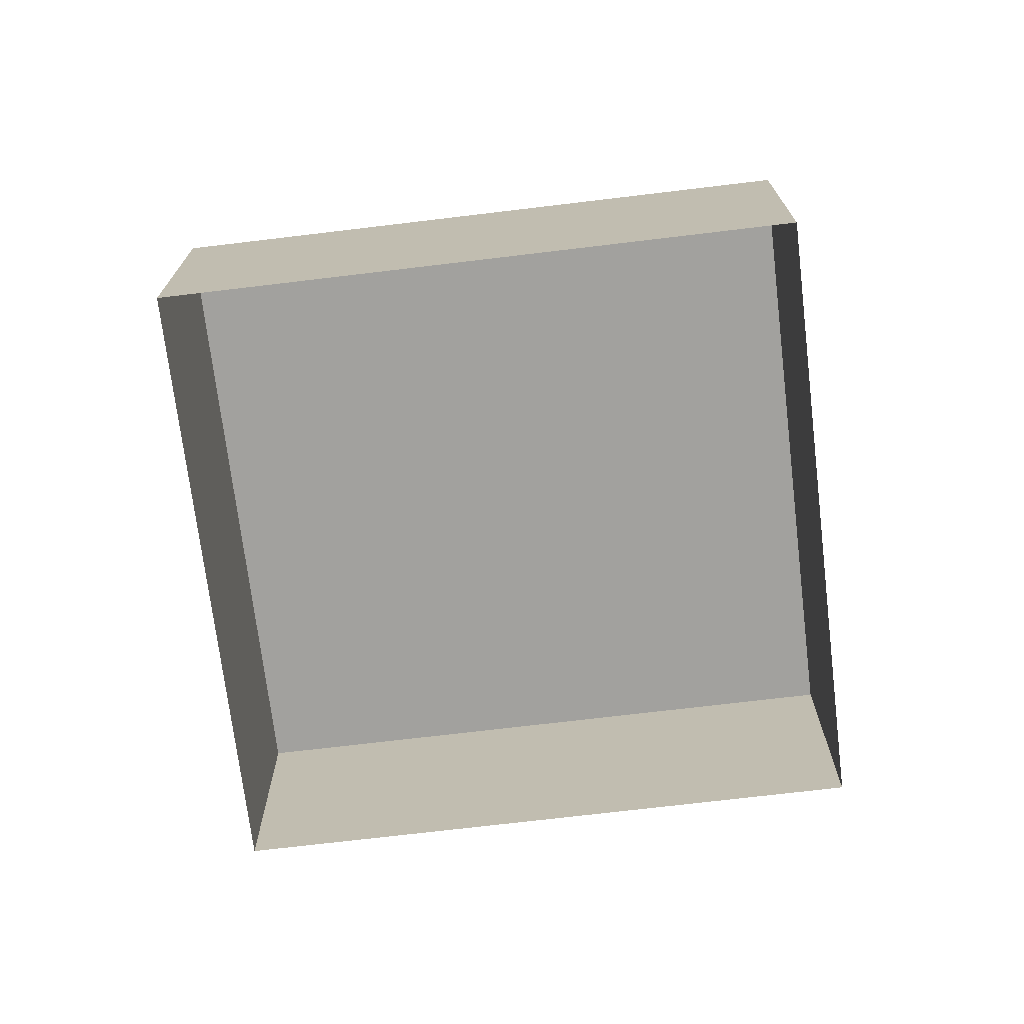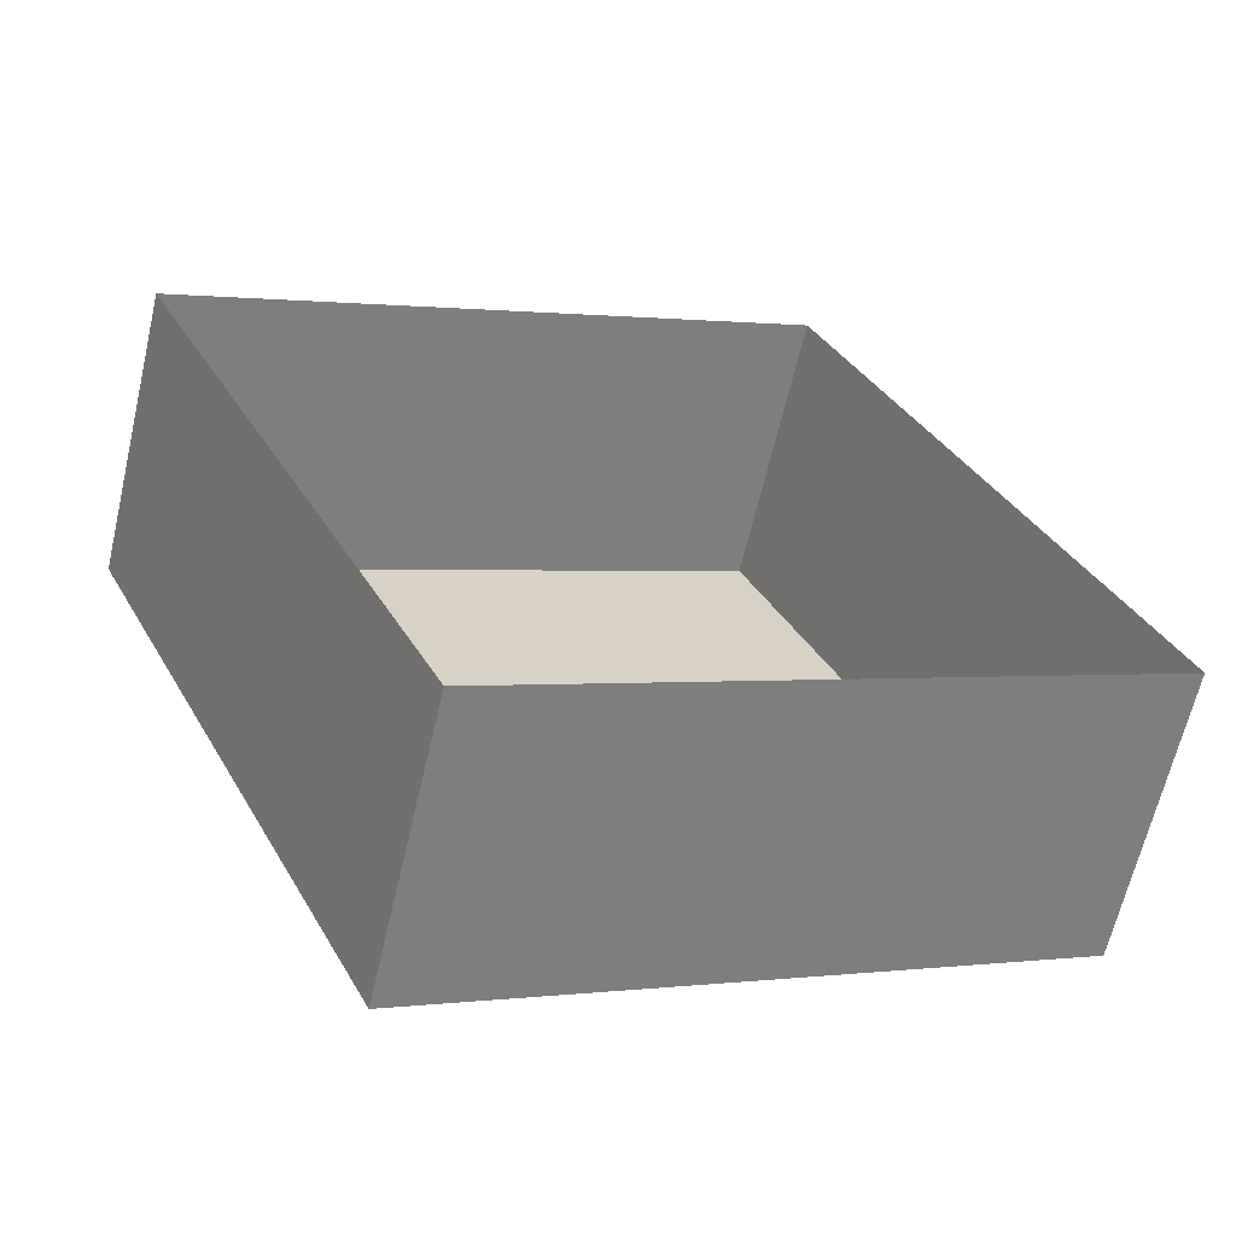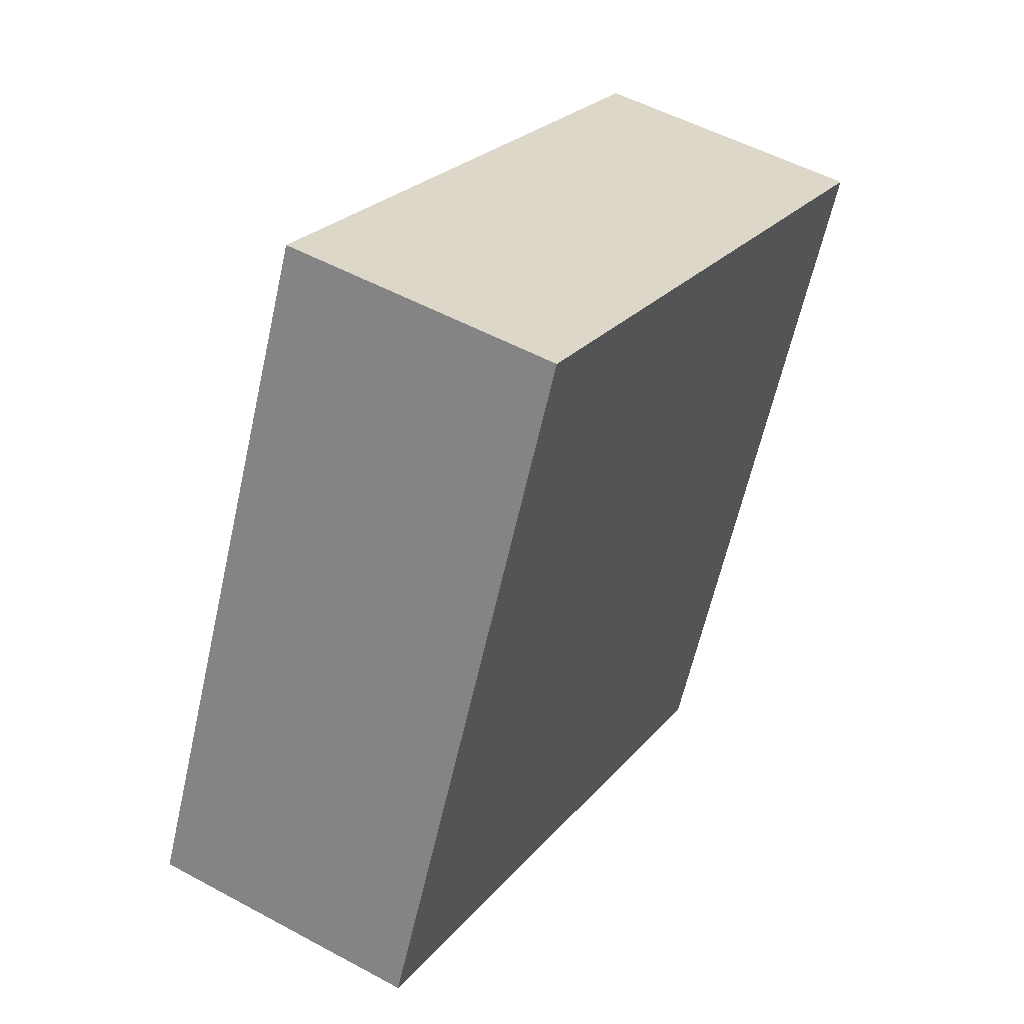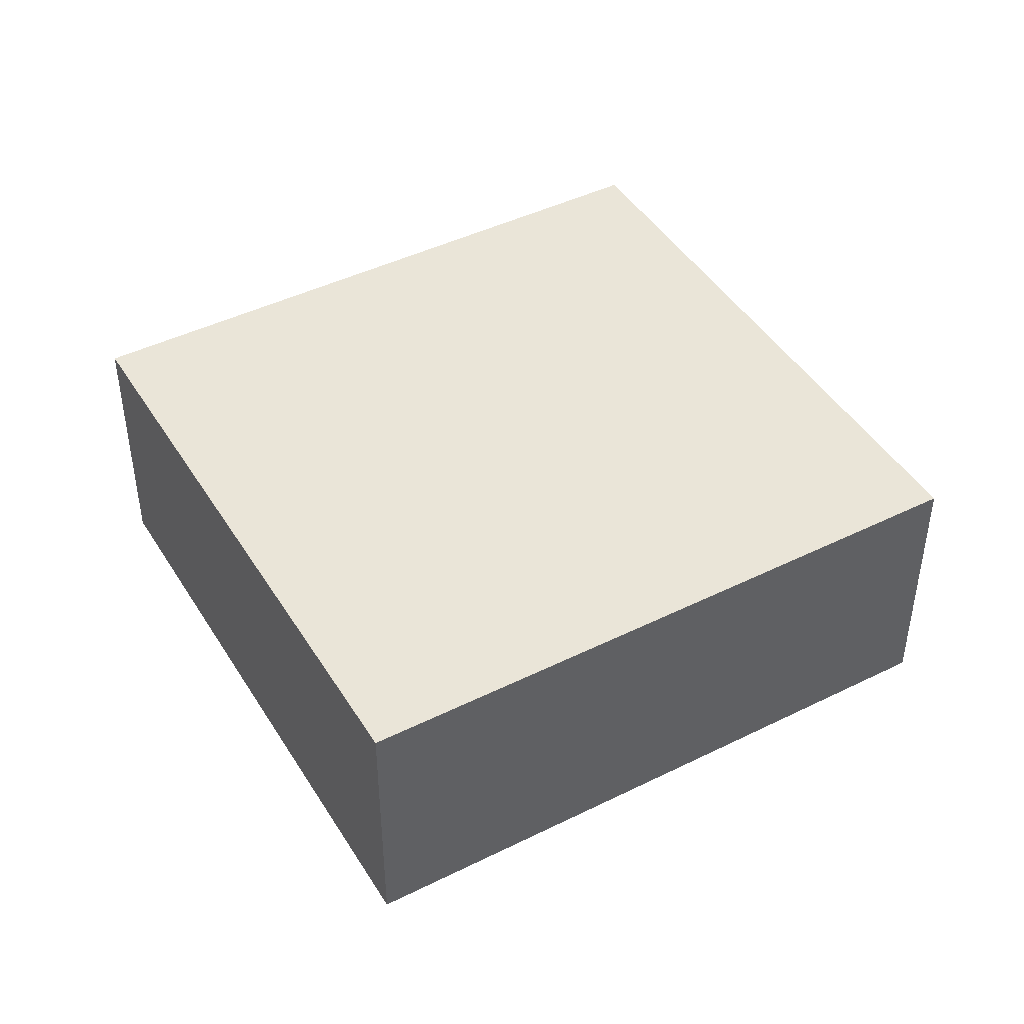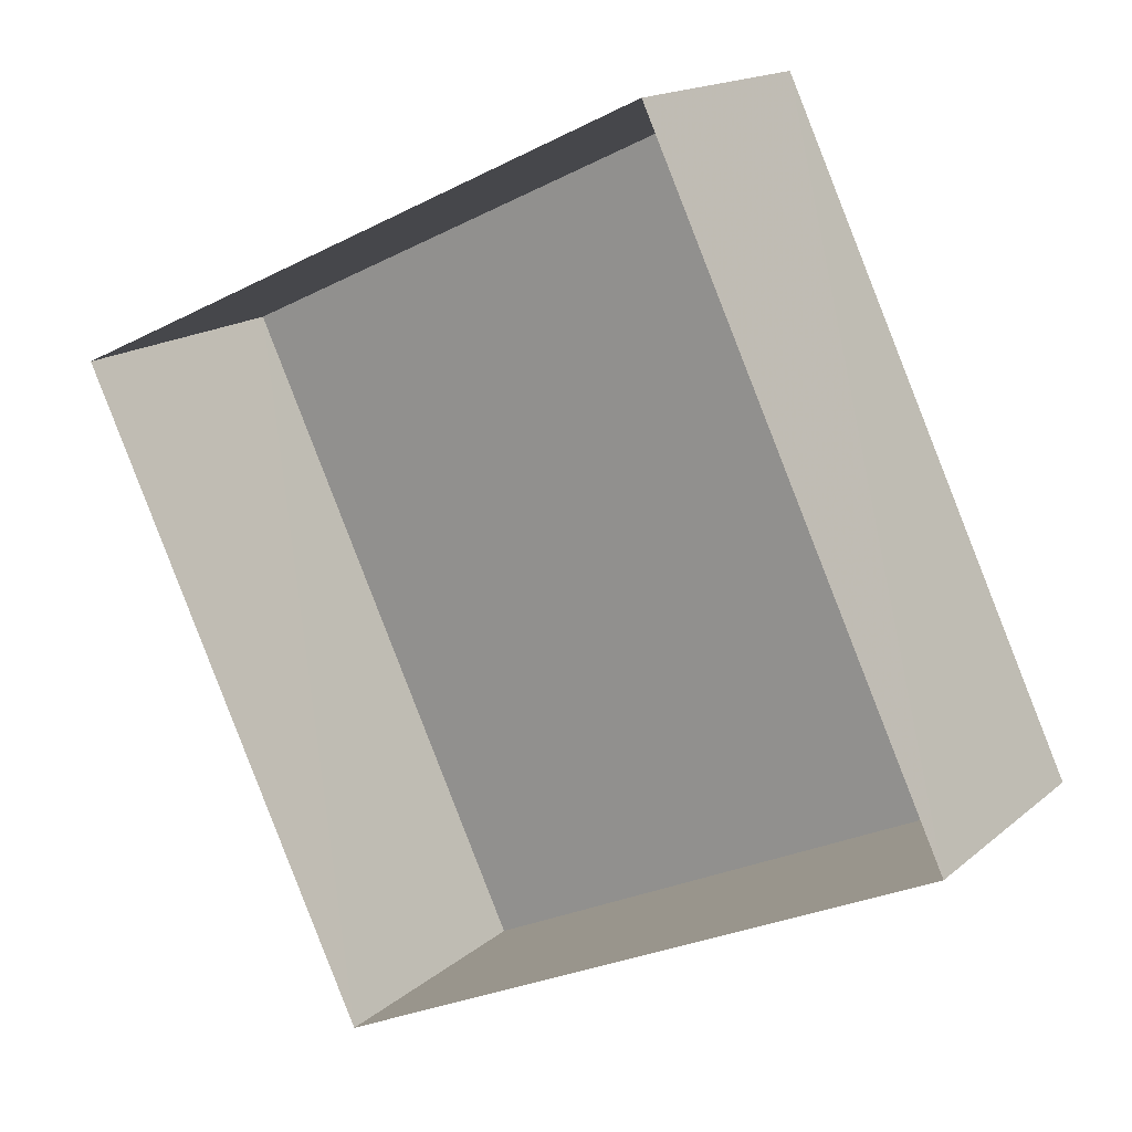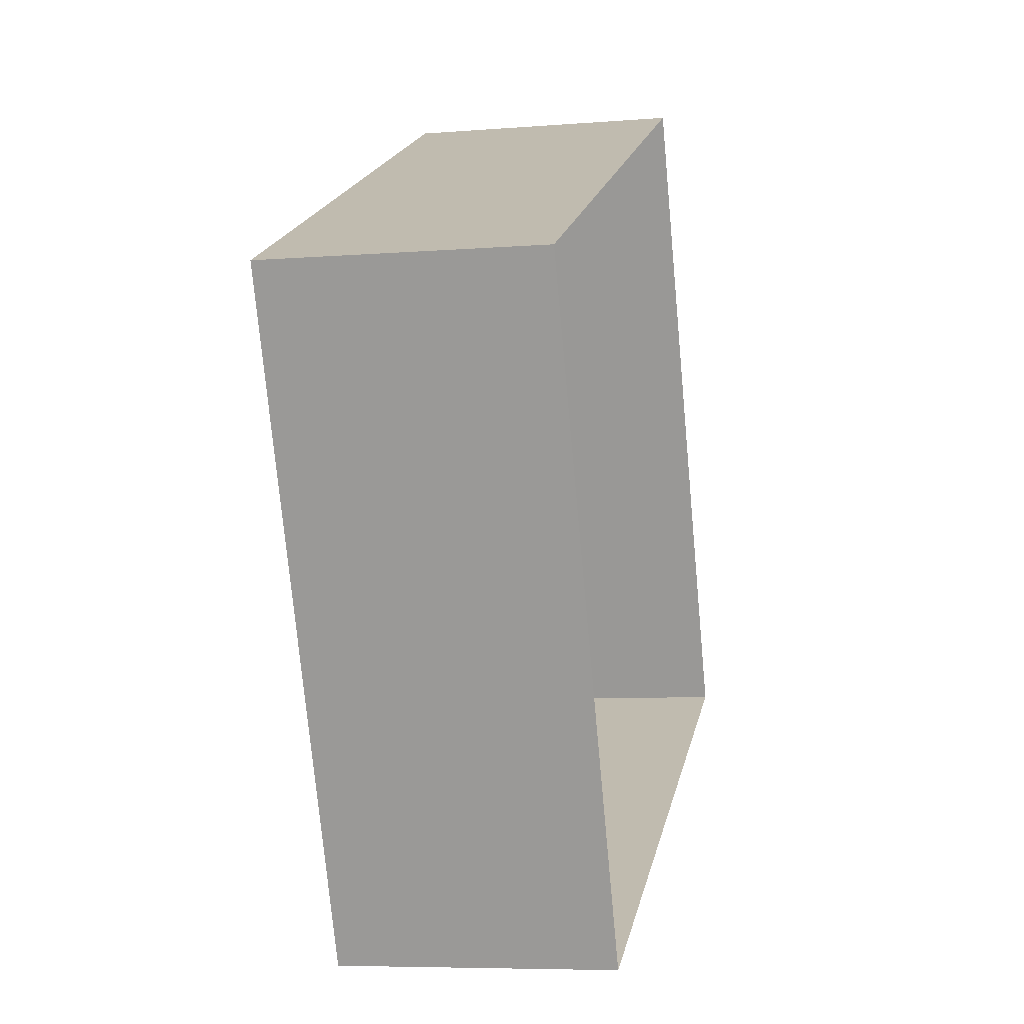
<metadata>
{"format":"obj","ext":"obj","renderer":"f3d","projection":"perspective","resolution":1024,"background":"white","views":[{"elev":-72.0,"azim":71.8,"up":"+Z"},{"elev":-64.1,"azim":167.2,"up":"+Y"},{"elev":51.0,"azim":-59.2,"up":"+Y"},{"elev":44.5,"azim":35.1,"up":"+Z"},{"elev":15.8,"azim":-148.8,"up":"+Y"},{"elev":-7.1,"azim":102.5,"up":"+Y"}]}
</metadata>
<code>
v -3.121e+05 4.308e+04 23.5
v -3.121e+05 4.307e+04 23.49
v -3.121e+05 4.308e+04 23.49
v -3.12e+05 4.308e+04 23.49
v -3.121e+05 4.307e+04 25.69
v -3.121e+05 4.308e+04 25.69
v -3.121e+05 4.308e+04 25.69
v -3.12e+05 4.308e+04 25.69
f 1 2 3
f 1 4 2
f 5 6 7
f 5 8 6
f 7 3 2
f 5 7 2
f 8 2 4
f 8 5 2
f 6 4 1
f 6 8 4
f 6 1 3
f 7 6 3

</code>
